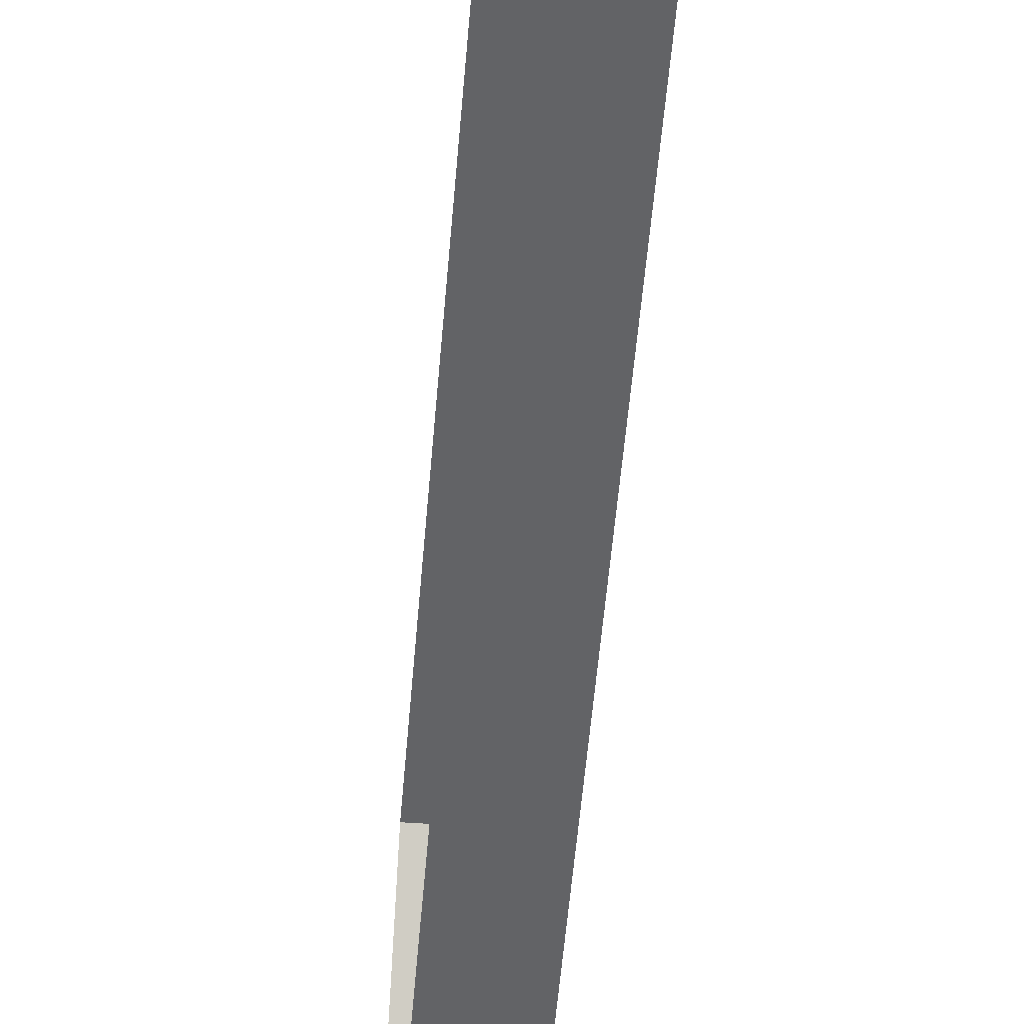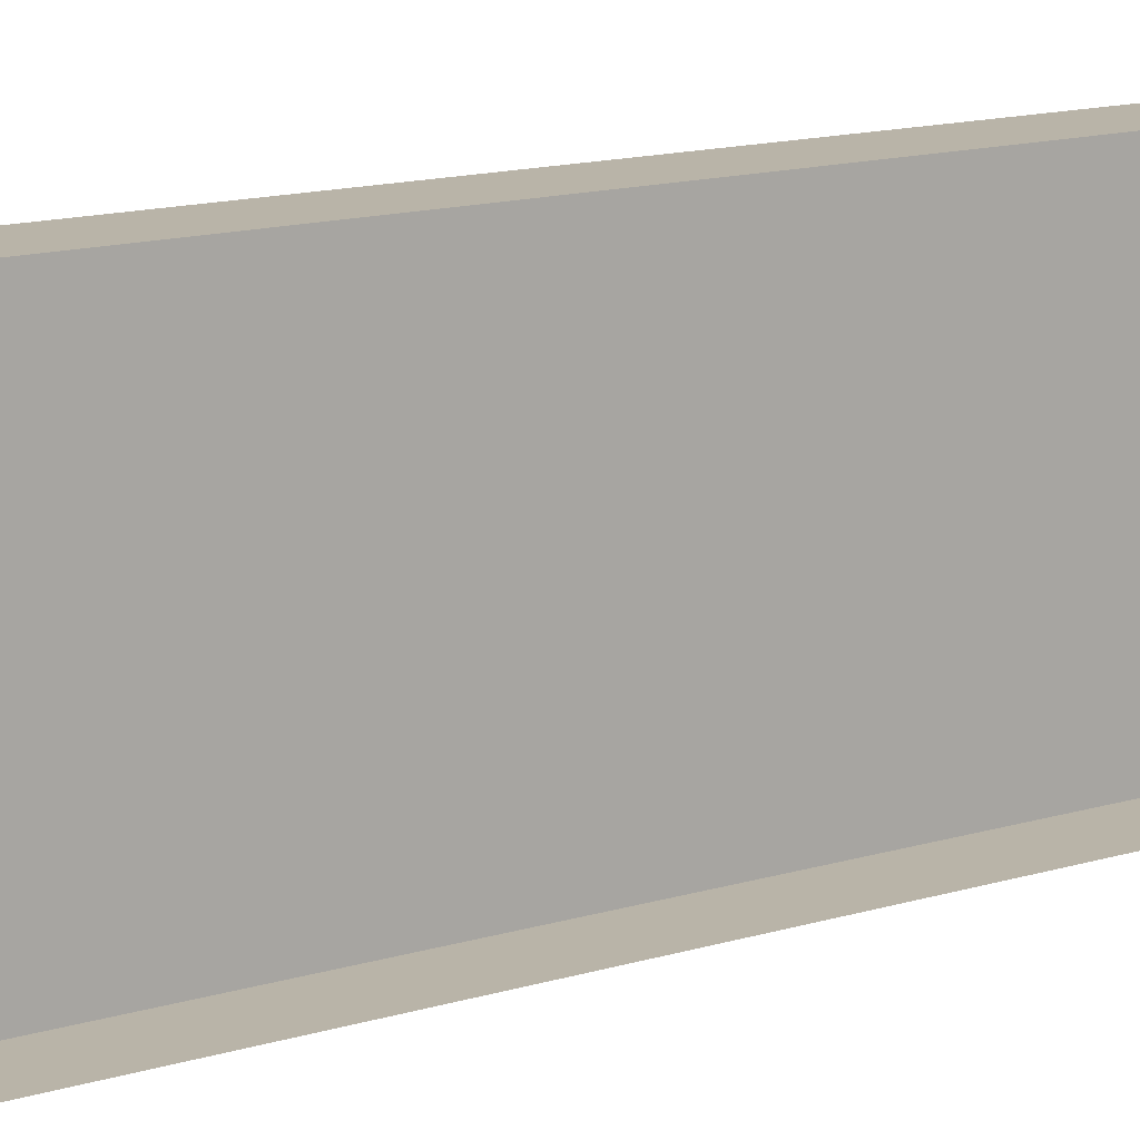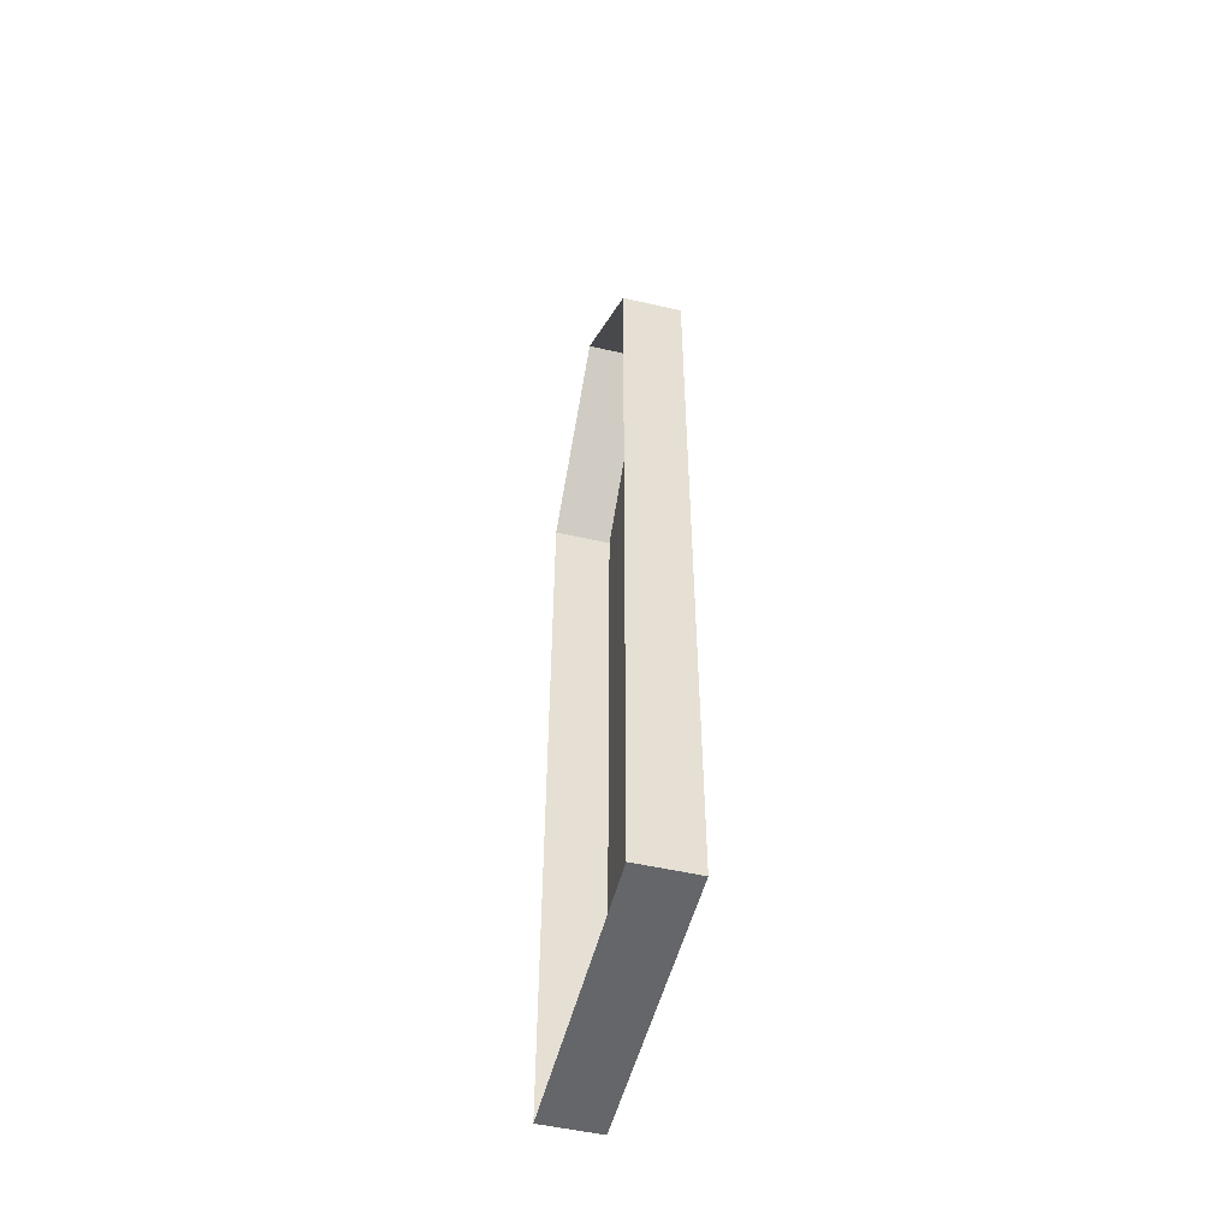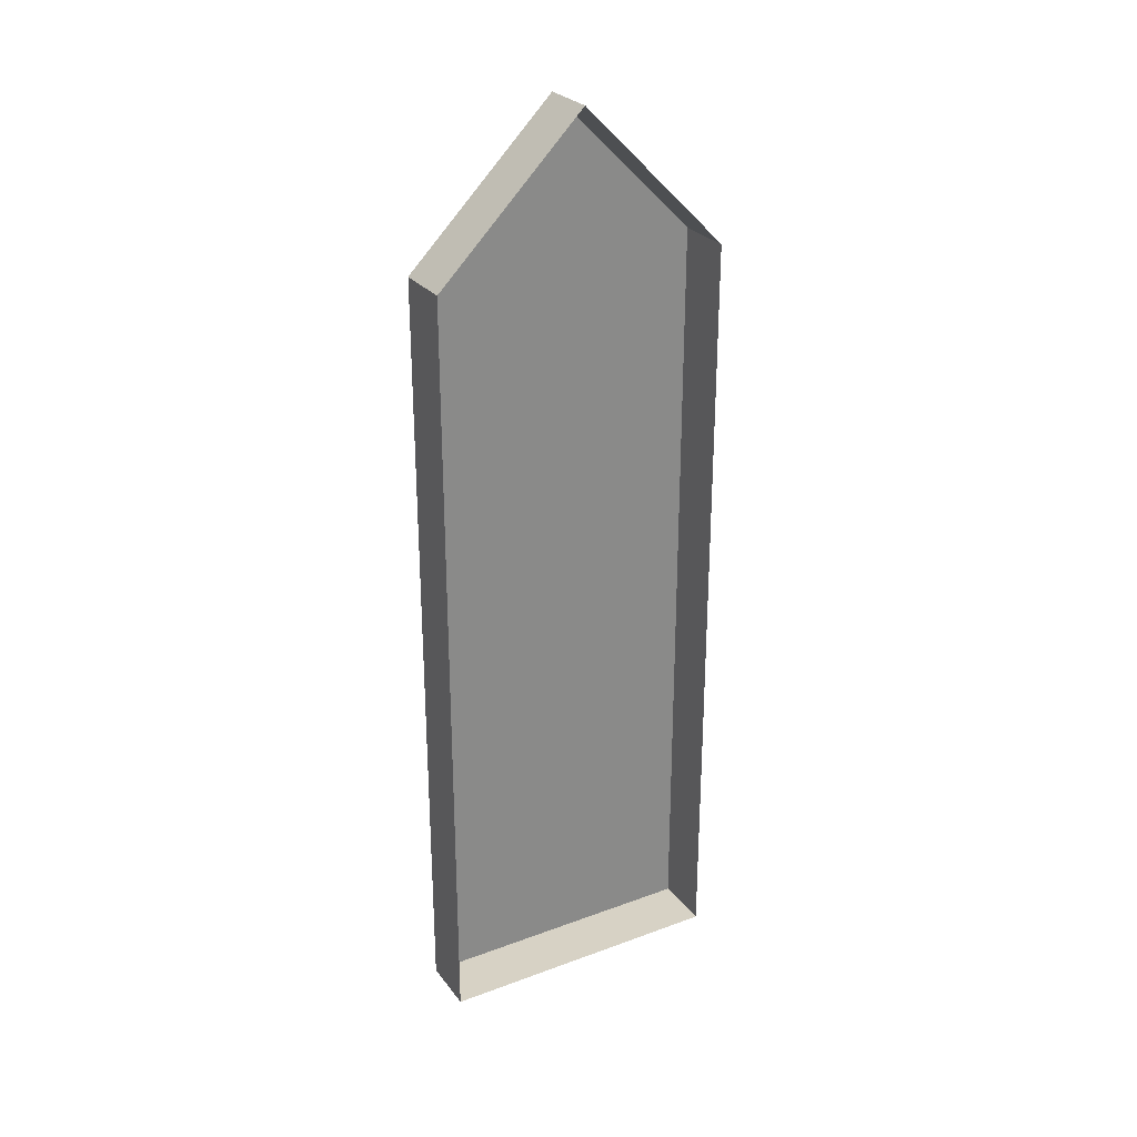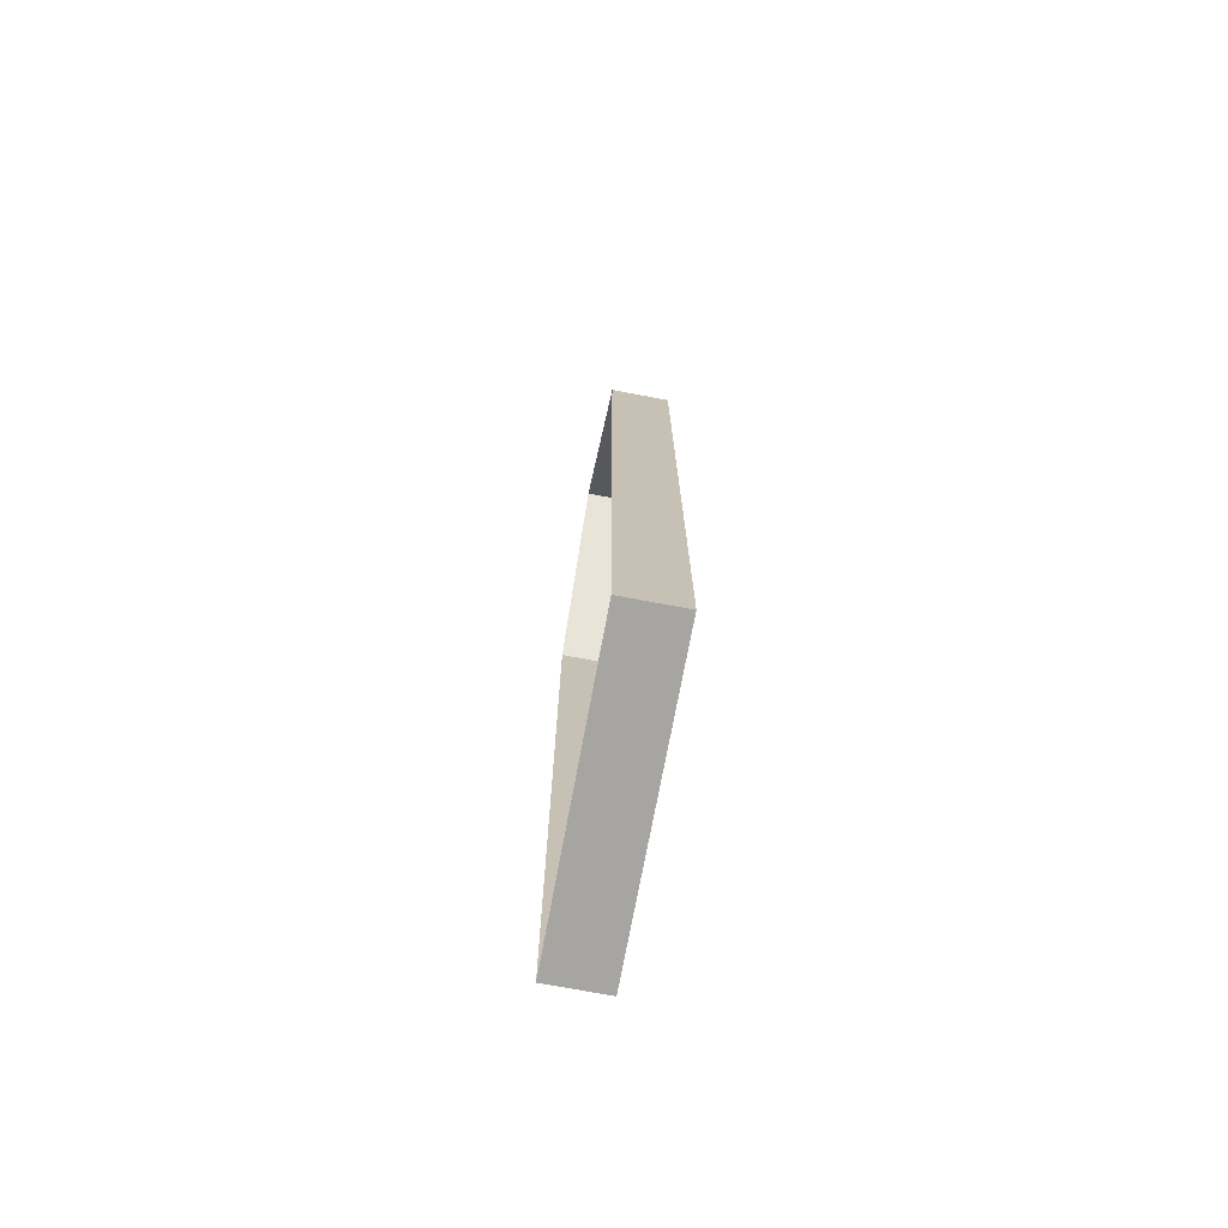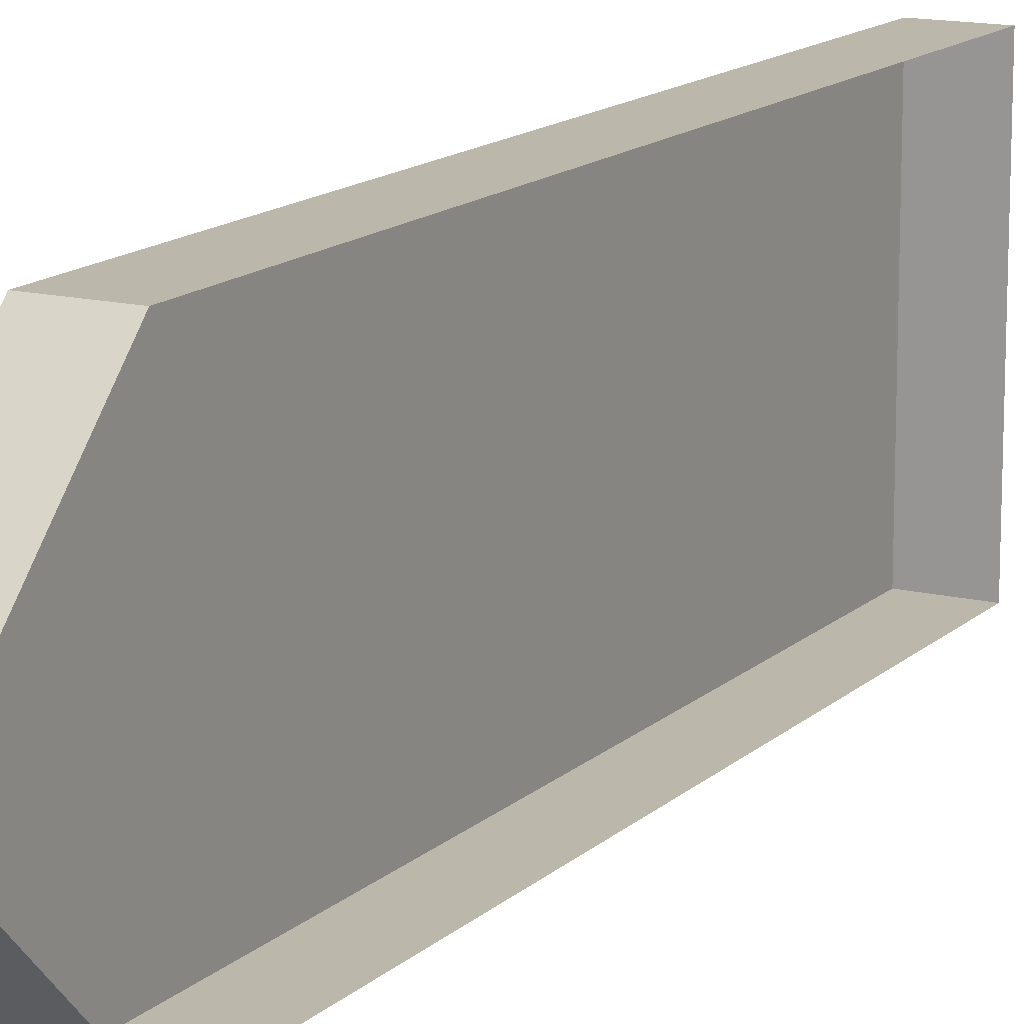
<metadata>
{"format":"obj","ext":"obj","renderer":"f3d","projection":"perspective","resolution":1024,"background":"white","views":[{"elev":-50.9,"azim":-4.5,"up":"+Z"},{"elev":13.1,"azim":-125.9,"up":"+Z"},{"elev":-51.7,"azim":-14.0,"up":"+Y"},{"elev":27.4,"azim":-119.4,"up":"+Y"},{"elev":-73.6,"azim":-10.6,"up":"+Y"},{"elev":14.2,"azim":-151.5,"up":"+Z"}]}
</metadata>
<code>
g pb_Mesh434550
v -1.541e-05 0.625 -3.375
v -0.5 0.625 -3.375
v -8.106e-06 0.625 -0.875
v -0.5 0.625 -0.875
v -8.106e-06 0.625 -0.875
v -0.5 0.625 -0.875
v -0.5 3.875 -0.875
v -8.106e-06 3.875 -0.875
v -0.5 3.875 -0.875
v -0.5 7.25 -0.875
v -8.106e-06 7.25 -0.875
v -8.106e-06 3.875 -0.875
v -0.5 0.625 -3.375
v -1.541e-05 0.625 -3.375
v -1.402e-05 3.875 -3.375
v -0.5 3.875 -3.375
v -1.402e-05 3.875 -3.375
v -1.541e-05 7.25 -3.375
v -0.5 7.25 -3.375
v -0.5 3.875 -3.375
v -1.541e-05 0.625 -3.375
v -8.106e-06 0.625 -0.875
v -8.106e-06 3.875 -0.875
v -1.402e-05 3.875 -3.375
v -8.106e-06 7.25 -0.875
v -0.5 7.25 -0.875
v -0.5 8.5 -2.125
v -1.176e-05 8.5 -2.125
v -0.5 8.5 -2.125
v -0.5 7.25 -3.375
v -1.541e-05 7.25 -3.375
v -1.176e-05 8.5 -2.125
v -8.106e-06 3.875 -0.875
v -8.106e-06 7.25 -0.875
v -1.176e-05 8.5 -2.125
v -1.541e-05 7.25 -3.375
v -1.402e-05 3.875 -3.375
g pb_Mesh434550_0
f 3 2 1
f 3 4 2
f 7 6 5
f 7 5 8
f 10 9 12
f 10 12 11
f 15 14 16
f 14 13 16
f 18 17 19
f 17 20 19
f 23 22 24
f 22 21 24
f 25 28 27
f 26 25 27
f 30 29 31
f 29 32 31
f 35 37 36
f 33 37 35
f 34 33 35
g pb_Mesh434550_1

</code>
